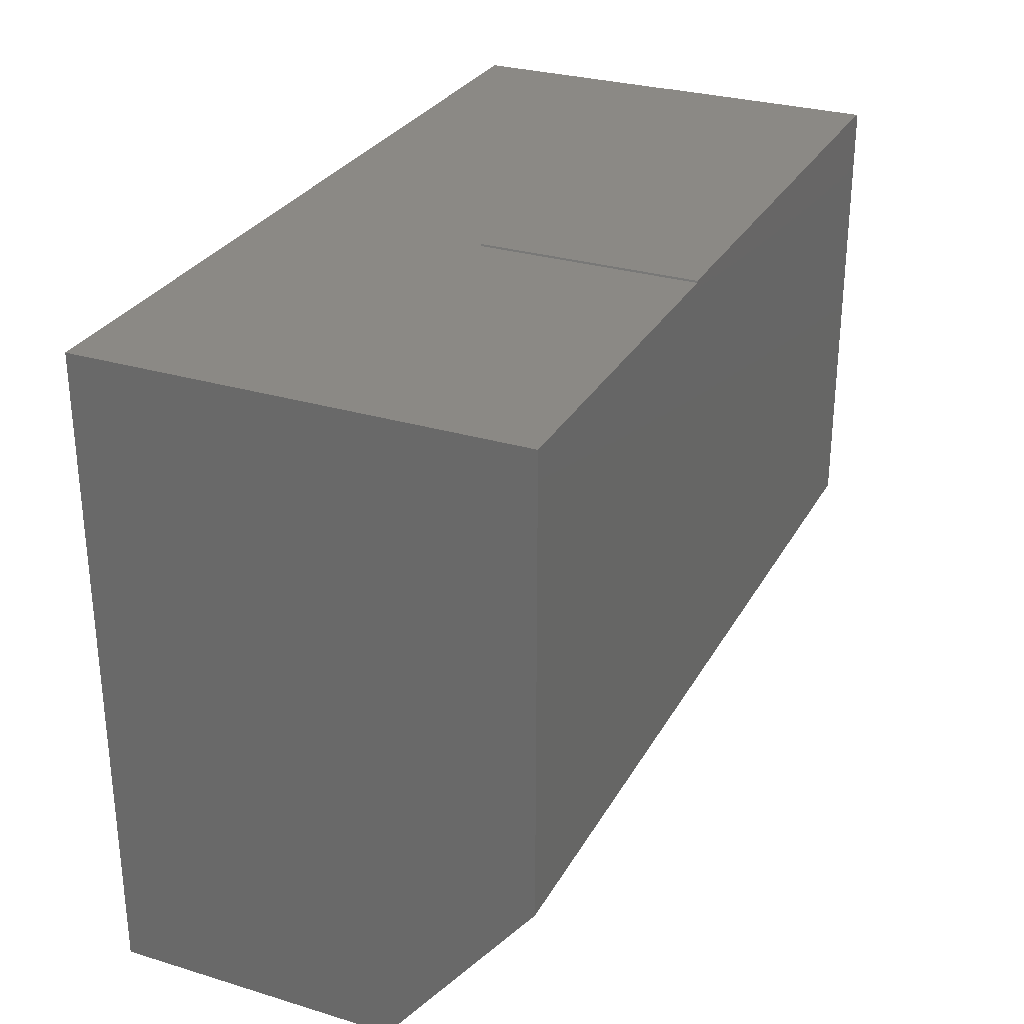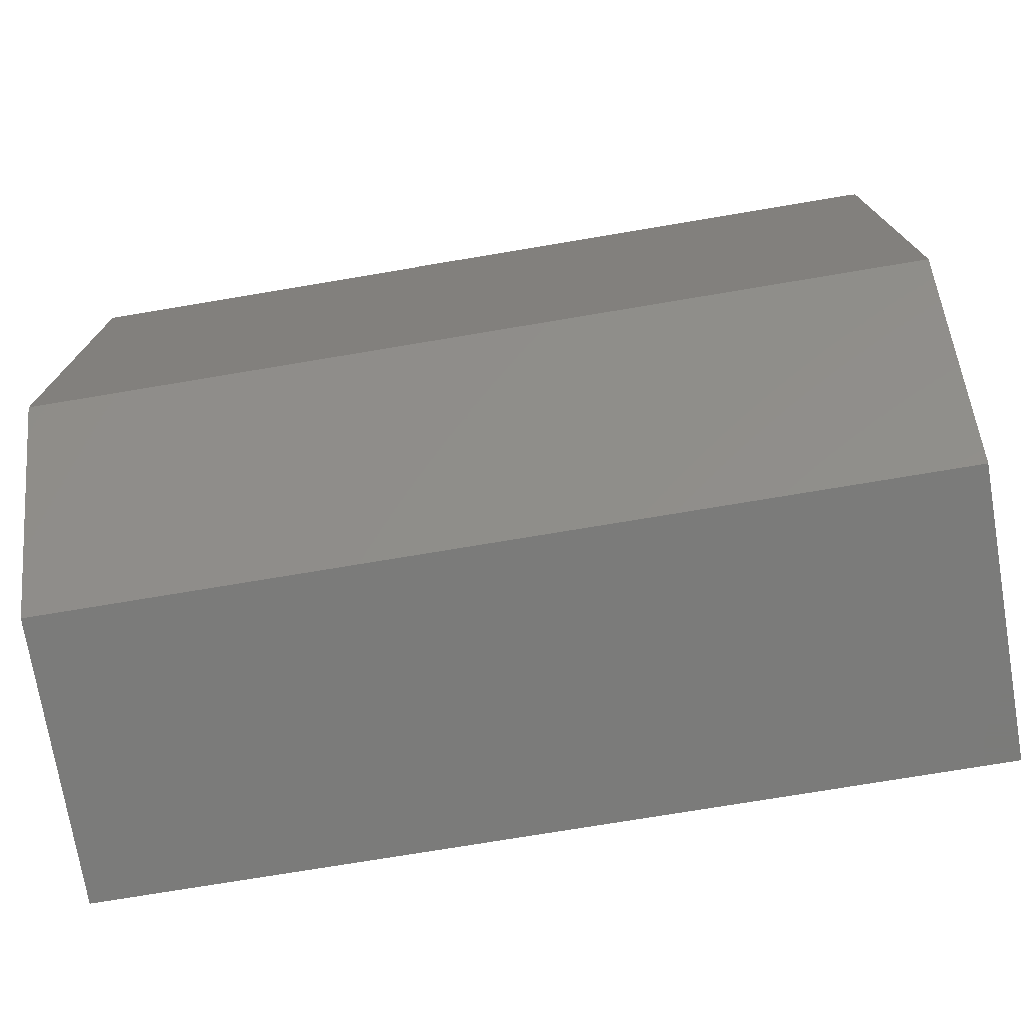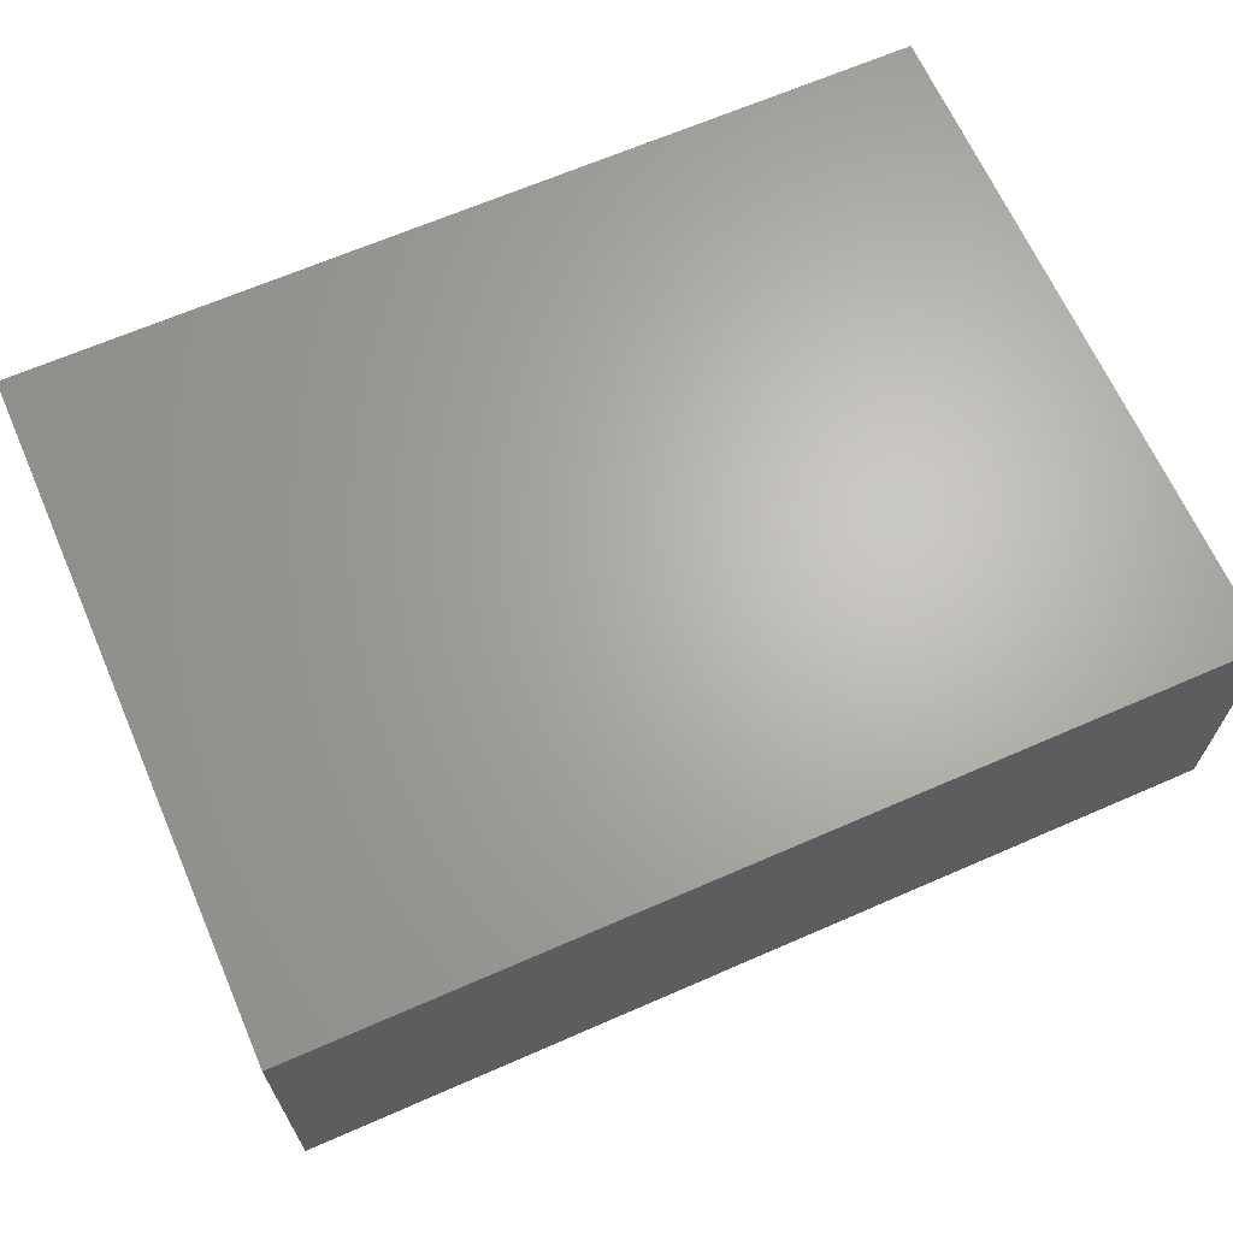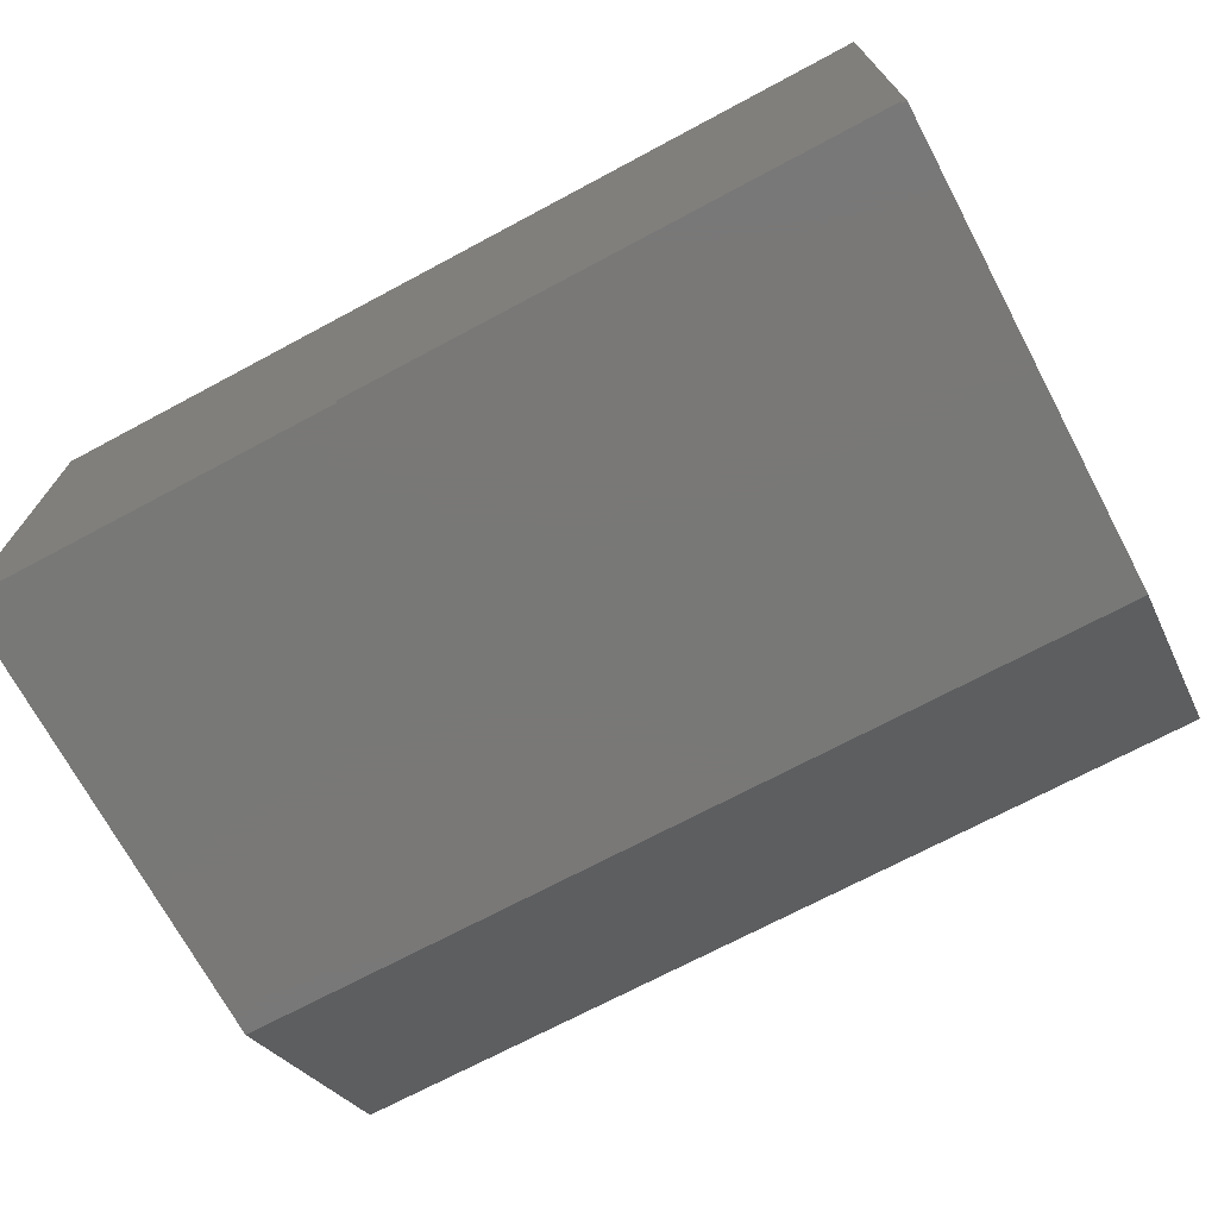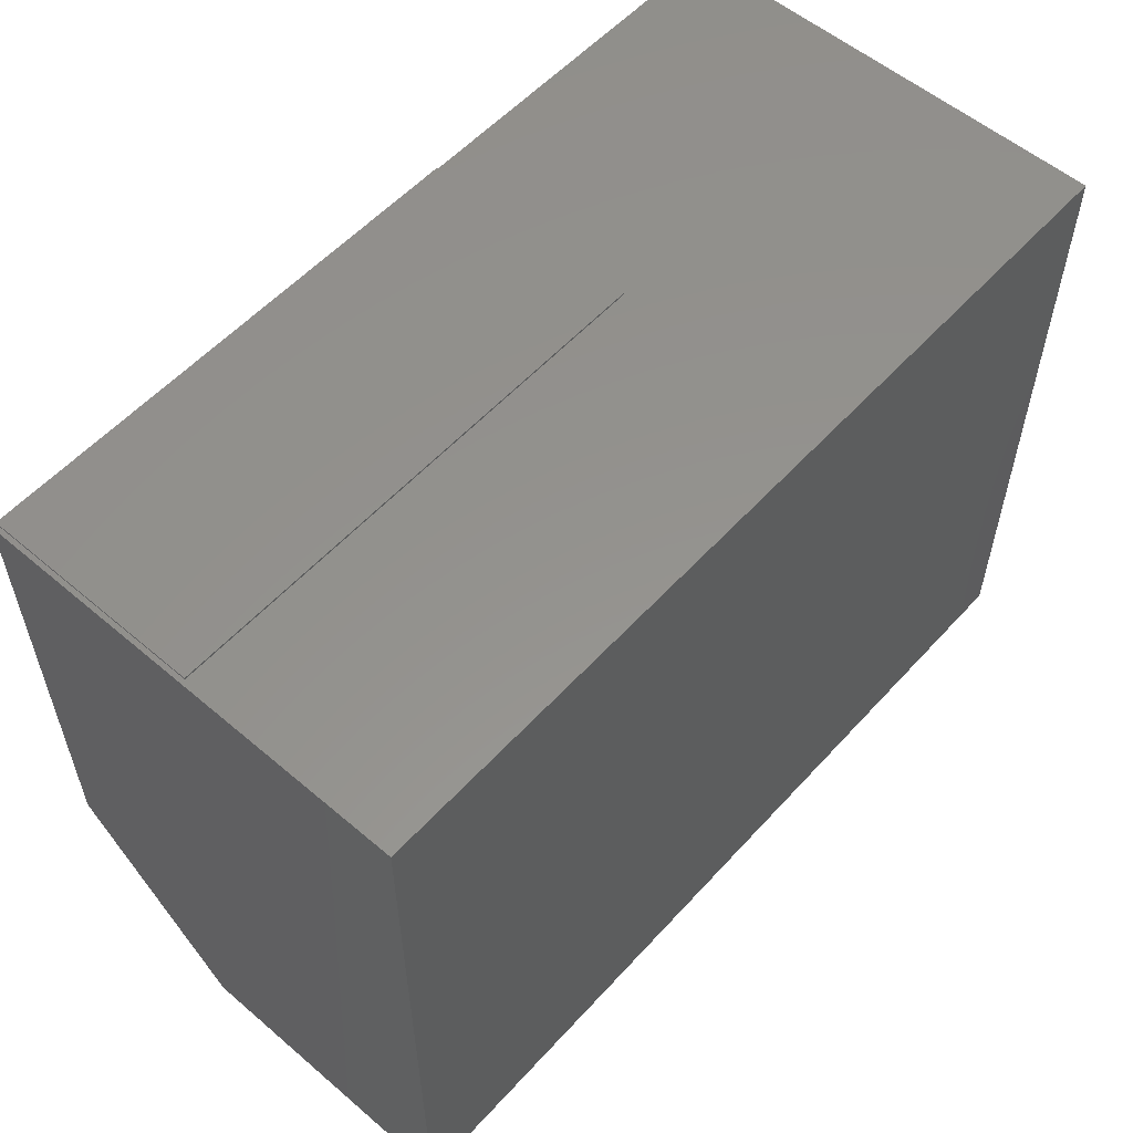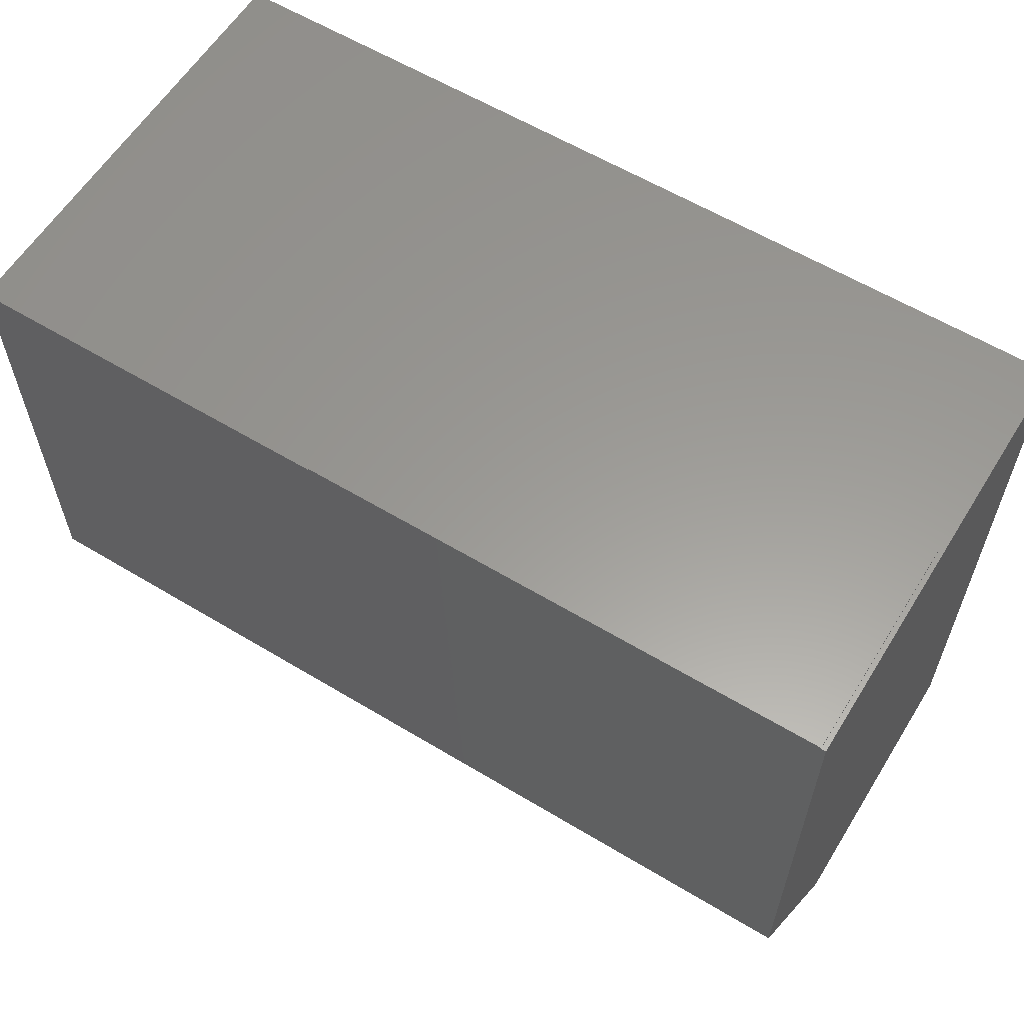
<metadata>
{"format":"stl","ext":"stl","renderer":"f3d","projection":"perspective","resolution":1024,"background":"white","views":[{"elev":29.0,"azim":-65.8,"up":"+Z"},{"elev":-74.1,"azim":9.5,"up":"+Z"},{"elev":65.9,"azim":156.3,"up":"+Y"},{"elev":-71.1,"azim":28.1,"up":"+Y"},{"elev":56.1,"azim":131.6,"up":"+Z"},{"elev":59.9,"azim":31.7,"up":"+Z"}]}
</metadata>
<code>
# stl→obj: 18 verts, 32 faces
v -0.75 -0.7422 -0.3828
v 0.7344 -0.7422 -0.3828
v 0.7344 -0.7422 0.3984
v 0.7266 -0.7422 0.3984
v -0.1369 -0.7422 0.3984
v -0.75 -0.7422 0.3984
v -0.1359 -0.7422 0.4016
v 0.7266 -0.7422 0.4016
v -0.75 1.232e-16 0.3984
v -0.75 0 -0.7109
v -0.75 -0.4844 -0.7109
v 0.7344 2.88e-16 0.3984
v 0.7344 1.648e-16 -0.7109
v 0.7344 -0.4844 -0.7109
v 0.7266 -0.375 0.4016
v -0.1359 -0.375 0.4016
v 0.7266 -0.375 0.3984
v -0.1369 -0.375 0.3984
f 1 2 3
f 1 3 4
f 1 4 5
f 1 5 6
f 5 4 7
f 7 4 8
f 6 9 1
f 1 9 10
f 1 10 11
f 12 3 13
f 13 3 2
f 13 2 14
f 11 10 14
f 14 10 13
f 11 14 1
f 1 14 2
f 15 16 8
f 8 16 7
f 17 15 4
f 4 15 8
f 16 18 7
f 7 18 5
f 18 16 17
f 17 16 15
f 3 17 4
f 6 5 9
f 9 5 18
f 9 18 12
f 12 18 17
f 12 17 3
f 10 9 13
f 13 9 12

</code>
